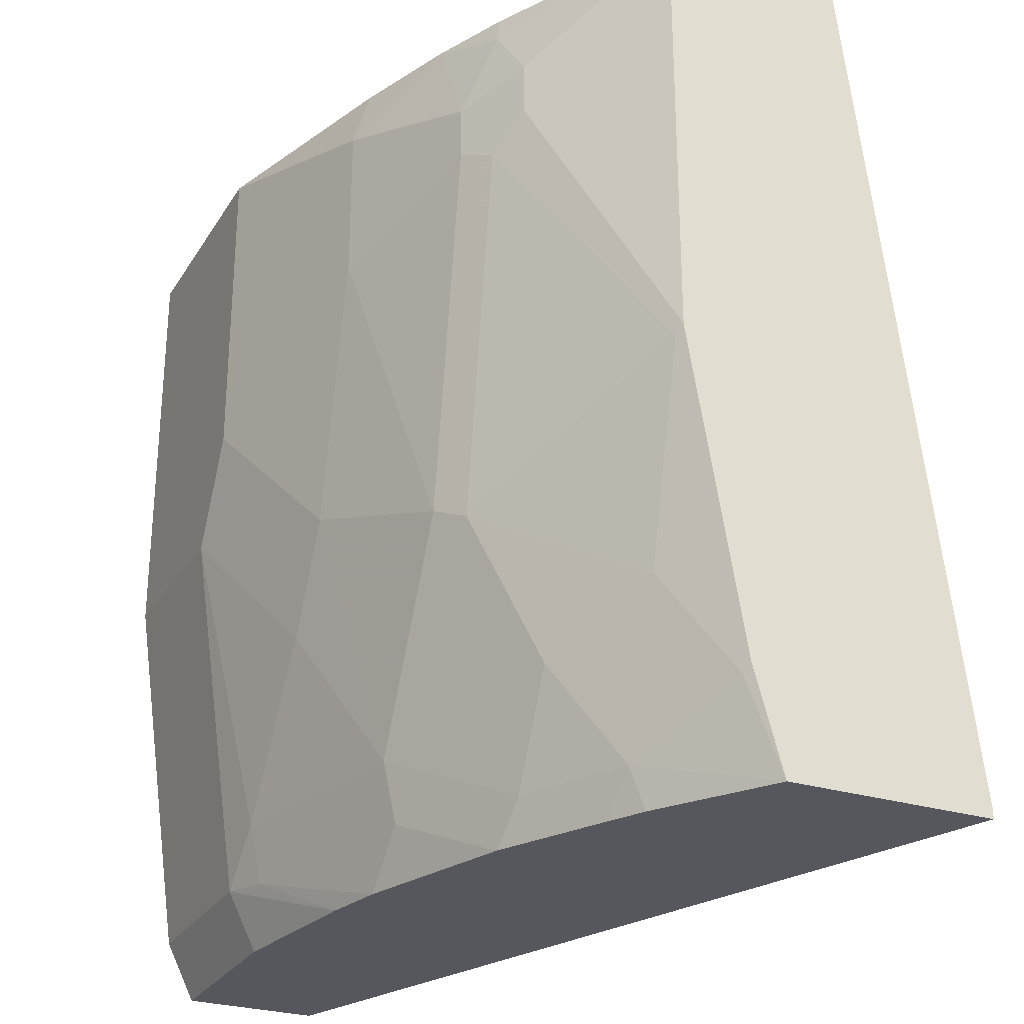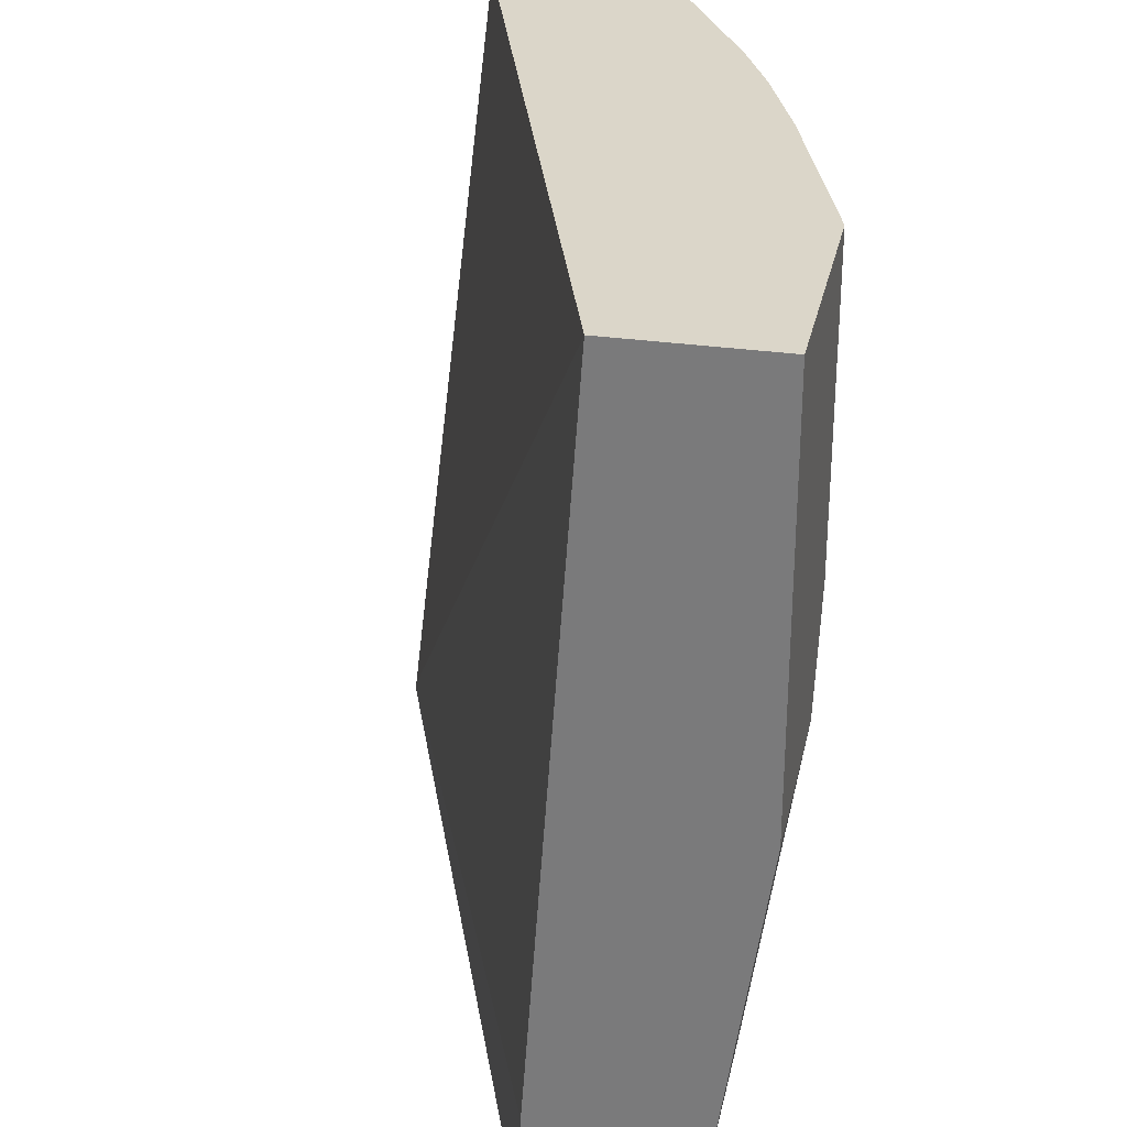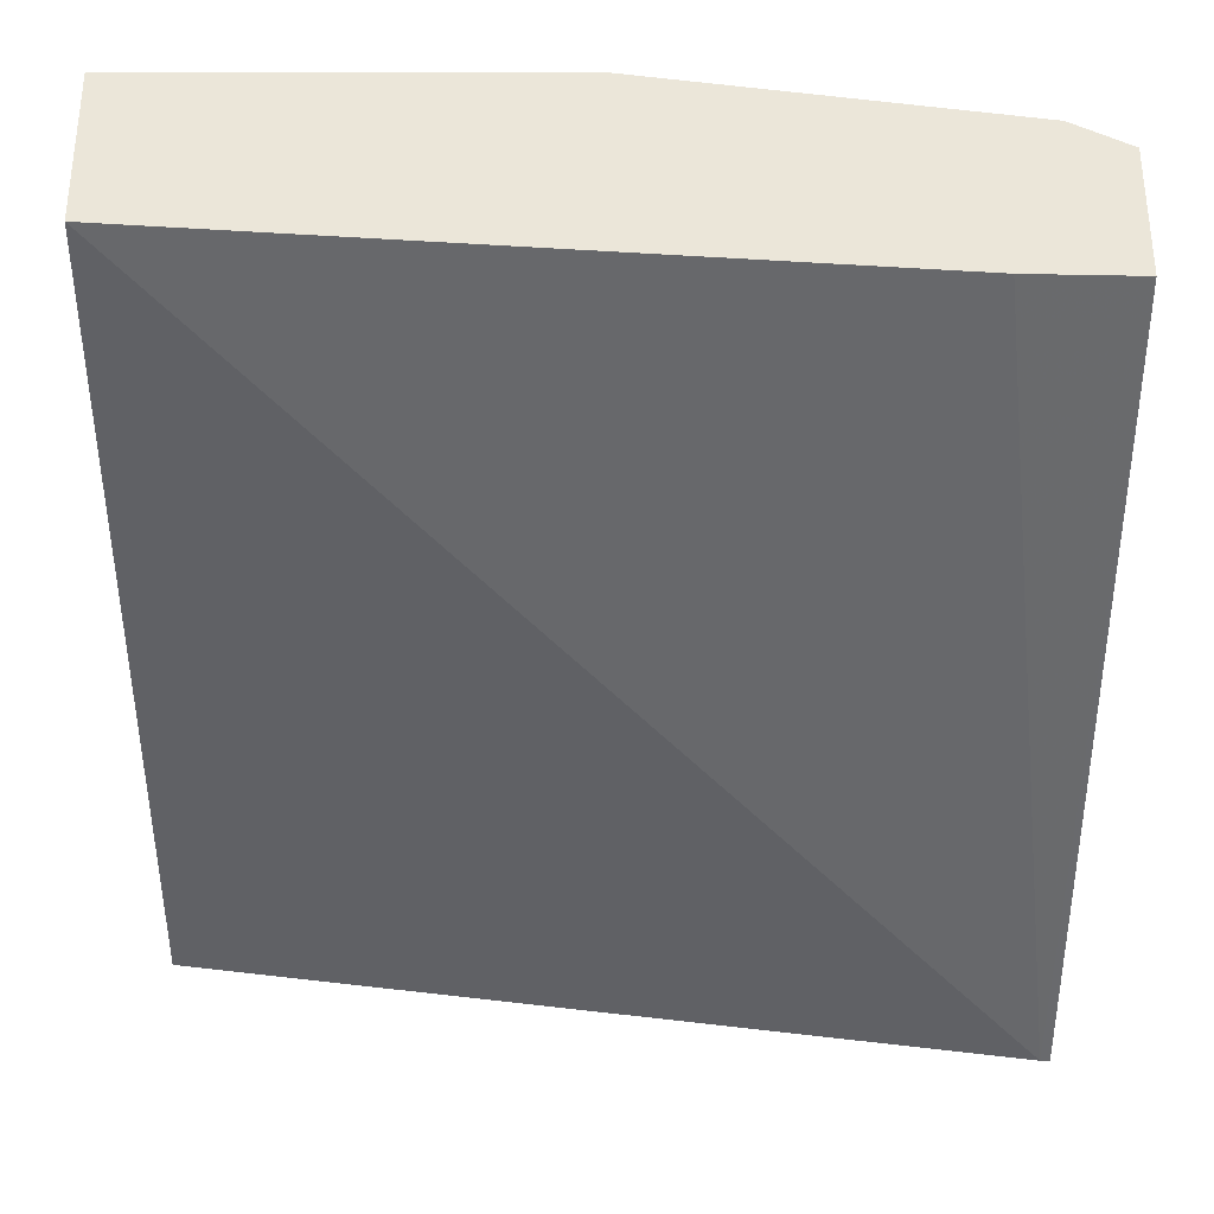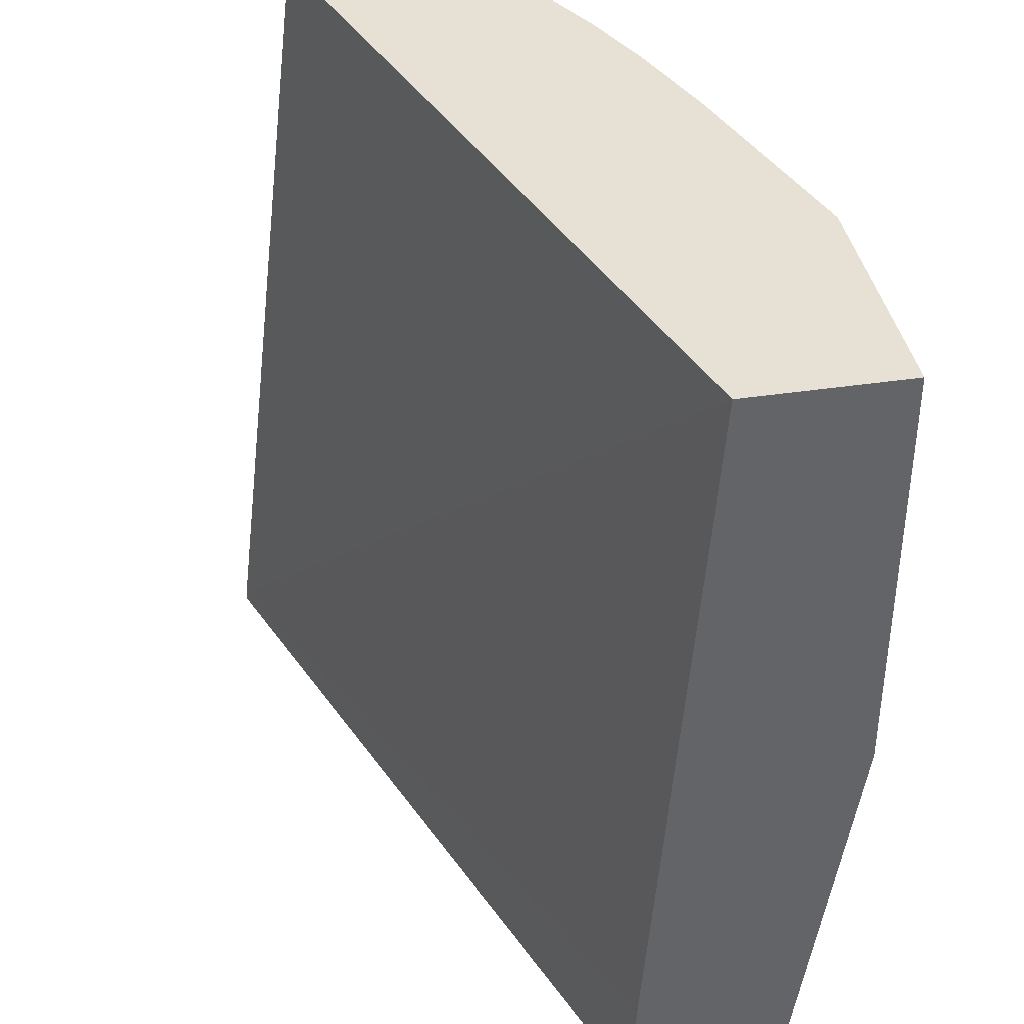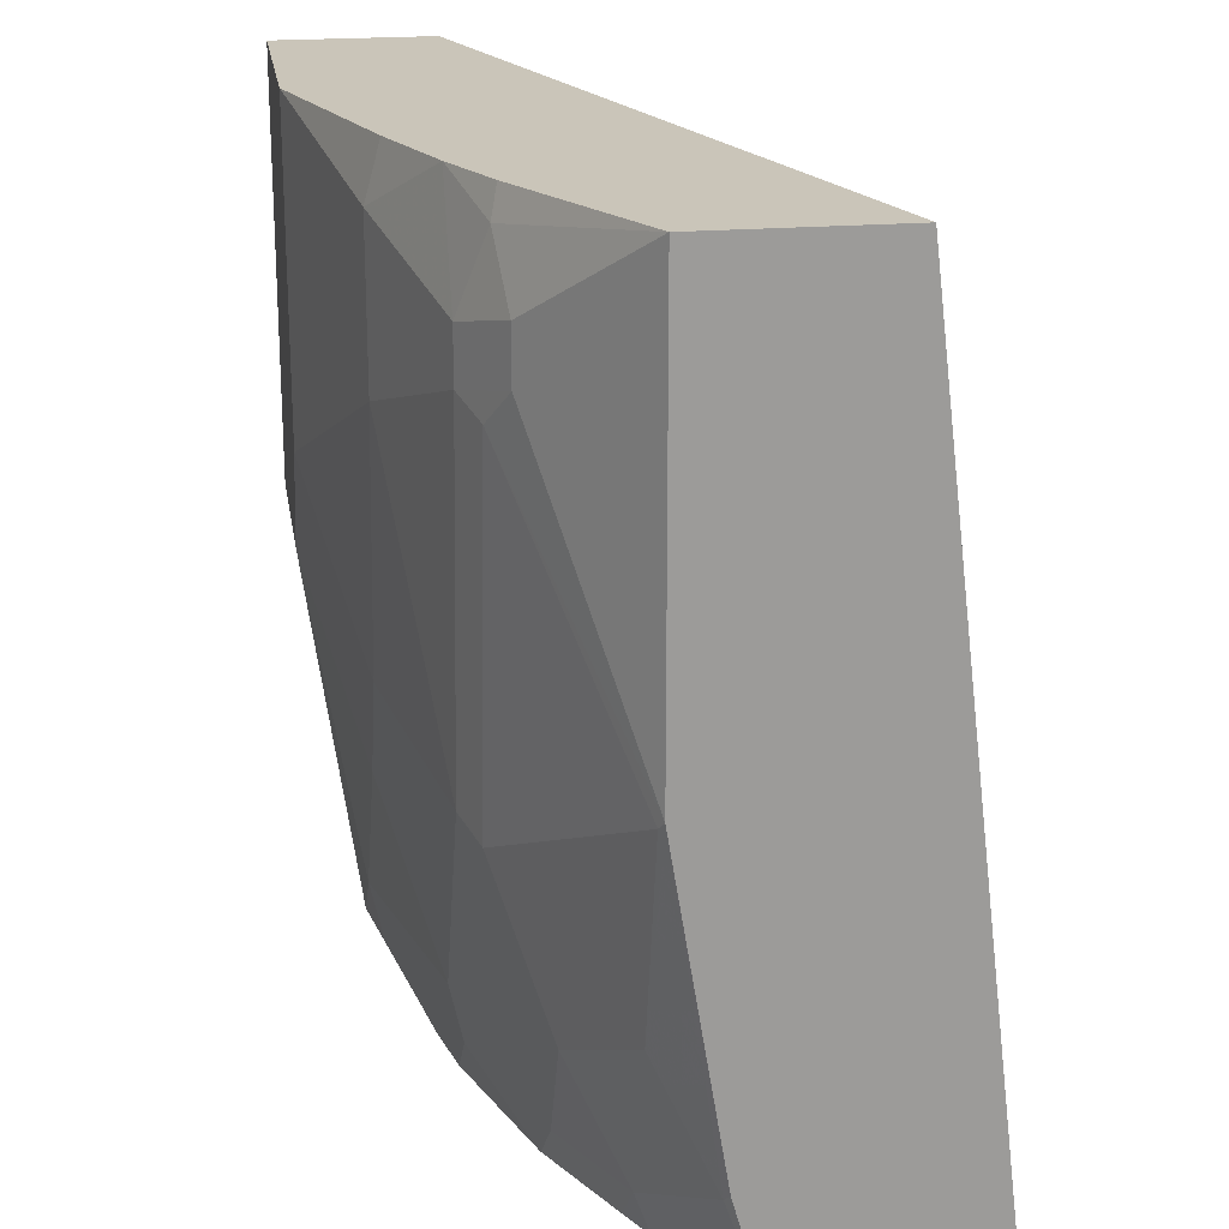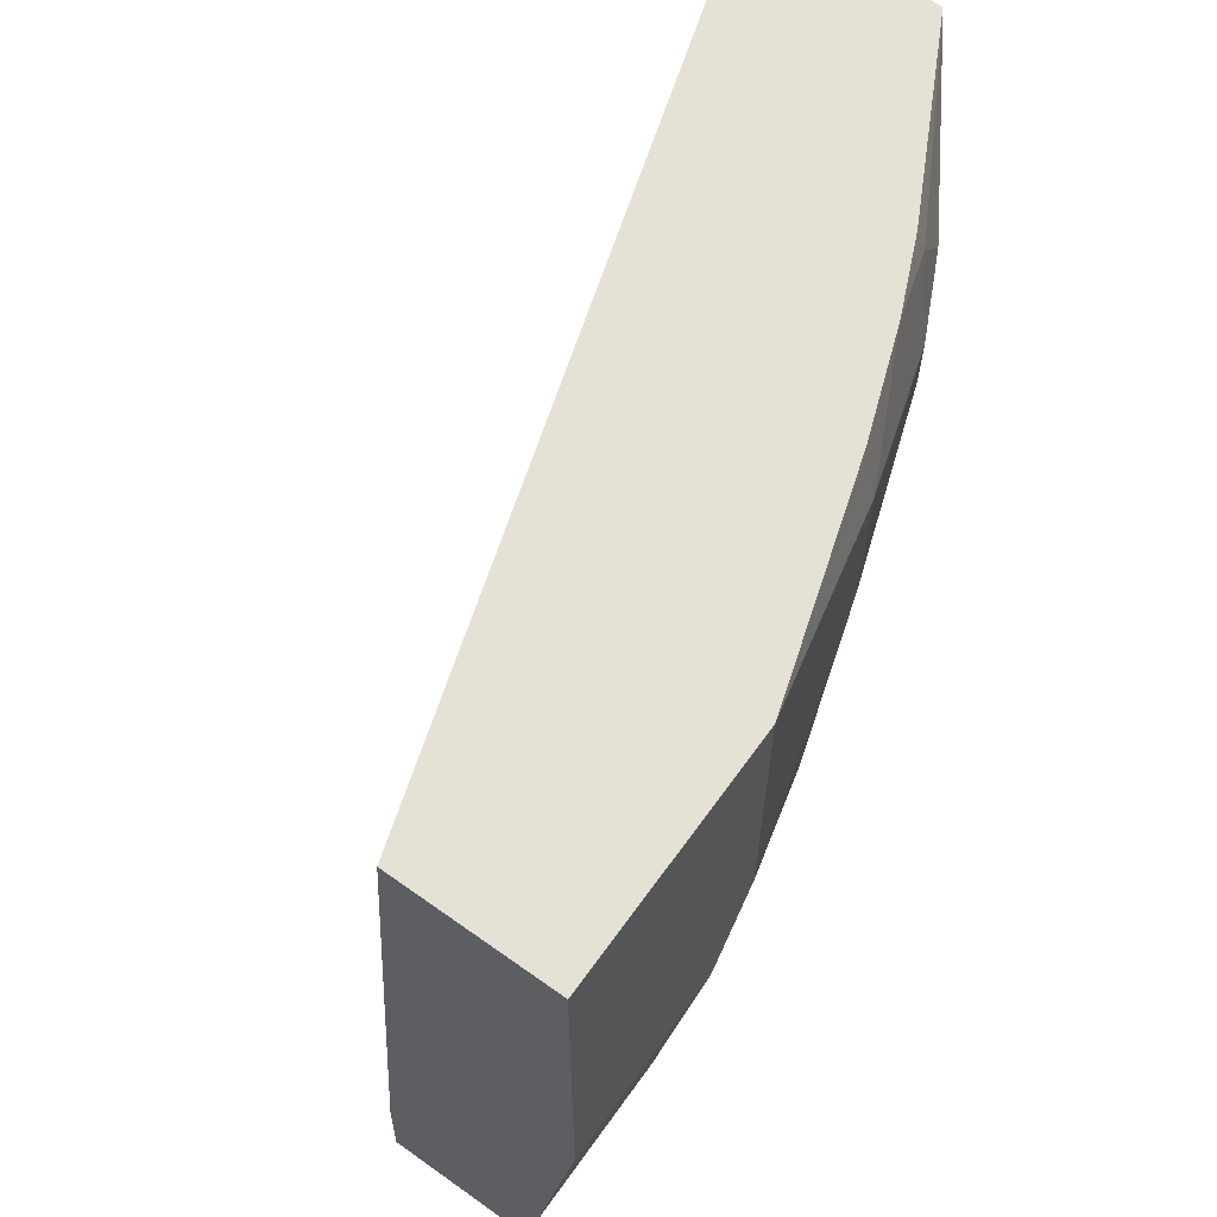
<metadata>
{"format":"obj","ext":"obj","renderer":"f3d","projection":"perspective","resolution":1024,"background":"white","views":[{"elev":-27.5,"azim":64.4,"up":"+Y"},{"elev":29.7,"azim":-78.1,"up":"+Y"},{"elev":-32.5,"azim":-90.0,"up":"+Z"},{"elev":39.3,"azim":-100.7,"up":"+Y"},{"elev":20.6,"azim":81.1,"up":"+Y"},{"elev":65.1,"azim":-54.3,"up":"+Y"}]}
</metadata>
<code>
v -0.01137 -0.4973 0.4351
v 0.2937 -0.4937 0.3207
v 0.2937 -0.4973 0.3207
v -0.01137 -0.4973 0.4847
v -0.01137 -0.4559 0.4361
v -0.01137 -0.177 0.4559
v 0.2937 -0.177 0.3587
v 0.2937 -0.4973 0.3976
v 0.05947 -0.4973 0.4847
v -0.01137 -0.4889 0.4889
v -0.01137 -0.177 0.5153
v 0.2937 -0.177 0.4279
v 0.2519 -0.4973 0.4241
v 0.2937 -0.4594 0.4081
v 0.2907 -0.4625 0.4096
v 0.251 -0.4823 0.4294
v 0.1171 -0.4973 0.4757
v 0.05947 -0.4889 0.4889
v -0.01137 -0.4757 0.4955
v 0.0793 -0.177 0.5153
v -0.01137 -0.337 0.5153
v 0.2257 -0.177 0.4635
v 0.2279 -0.1883 0.4658
v 0.2445 -0.2114 0.4625
v 0.2937 -0.3405 0.4279
v 0.2384 -0.4973 0.431
v 0.2709 -0.4228 0.4294
v 0.2312 -0.4427 0.4493
v 0.2114 -0.4823 0.4493
v 0.1189 -0.4973 0.4753
v 0.0793 -0.4782 0.4905
v 0.05947 -0.4757 0.4955
v 0.1586 -0.1982 0.4955
v 0.16 -0.177 0.4898
v 0.0793 -0.2973 0.5153
v 0.05947 -0.337 0.5153
v 0.1982 -0.177 0.4757
v 0.218 -0.218 0.4757
v 0.2445 -0.2313 0.4625
v 0.2312 -0.2445 0.4691
v 0.2907 -0.3435 0.4294
v 0.1987 -0.4973 0.4508
v 0.2114 -0.3832 0.4691
v 0.218 -0.436 0.4559
v 0.1586 -0.4559 0.4757
v 0.1586 -0.4782 0.4707
v 0.1982 -0.4973 0.4511
v 0.1388 -0.4973 0.4709
v 0.0793 -0.4559 0.4955
v 0.1394 -0.4973 0.4707
v 0.1586 -0.2577 0.4955
v 0.1388 -0.3568 0.4955
v 0.1189 -0.3964 0.4955
v 0.218 -0.2379 0.4757
v 0.1982 -0.3766 0.4757
f 25 41 27
f 26 29 42
f 27 43 28
f 27 41 43
f 28 44 29
f 29 45 46
f 29 47 42
f 25 40 41
f 29 46 47
f 28 43 44
f 25 39 40
f 20 33 34
f 24 38 54
f 23 38 24
f 23 37 38
f 22 37 23
f 20 51 33
f 20 35 51
f 19 36 21
f 19 32 36
f 17 32 18
f 29 44 45
f 17 31 32
f 24 54 39
f 30 48 31
f 43 54 55
f 31 45 49
f 17 30 31
f 51 55 54
f 51 52 55
f 46 50 47
f 45 53 49
f 45 52 53
f 45 55 52
f 44 55 45
f 43 55 44
f 40 43 41
f 40 54 43
f 31 46 45
f 39 54 40
f 35 52 51
f 35 53 52
f 35 36 53
f 33 54 38
f 33 51 54
f 33 37 34
f 33 38 37
f 32 49 36
f 31 50 46
f 31 48 50
f 31 49 32
f 36 49 53
f 16 28 29
f 15 28 16
f 1 50 48
f 2 25 14
f 2 12 25
f 2 7 12
f 2 6 7
f 2 5 6
f 1 5 2
f 1 11 6
f 1 21 11
f 1 19 21
f 1 10 19
f 1 4 10
f 1 9 4
f 1 17 9
f 1 30 17
f 1 48 30
f 1 47 50
f 1 42 47
f 1 26 42
f 1 13 26
f 1 8 13
f 1 3 8
f 1 2 3
f 16 29 26
f 2 14 8
f 2 8 3
f 1 6 5
f 4 18 10
f 15 27 28
f 15 25 27
f 14 25 15
f 13 16 26
f 12 39 25
f 4 9 18
f 12 23 24
f 12 22 23
f 11 35 20
f 11 36 35
f 11 21 36
f 10 32 19
f 12 24 39
f 9 17 18
f 10 18 32
f 6 11 20
f 6 20 34
f 6 34 37
f 6 22 12
f 6 37 22
f 8 14 15
f 8 15 16
f 8 16 13
f 6 12 7

</code>
